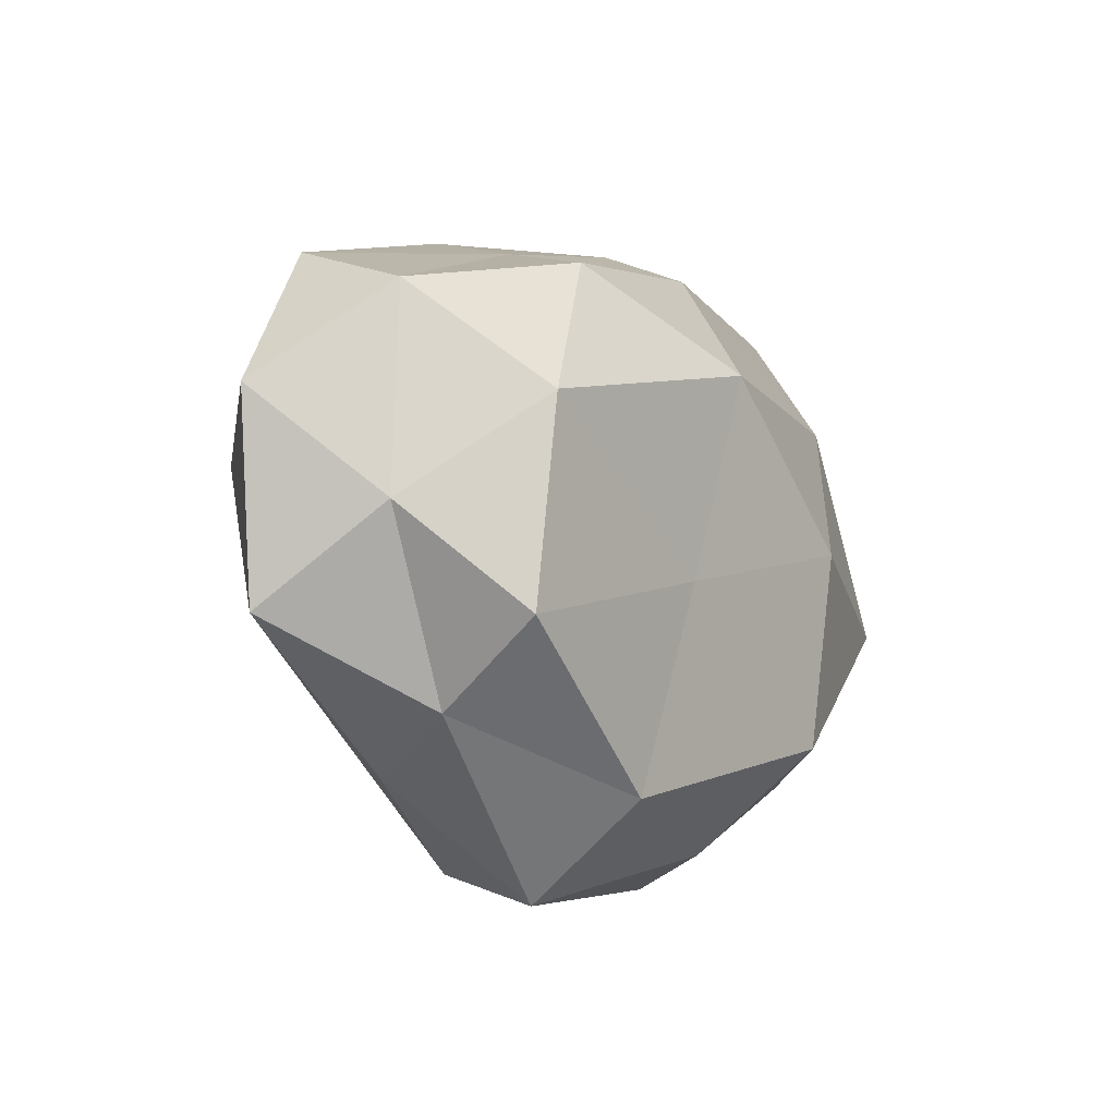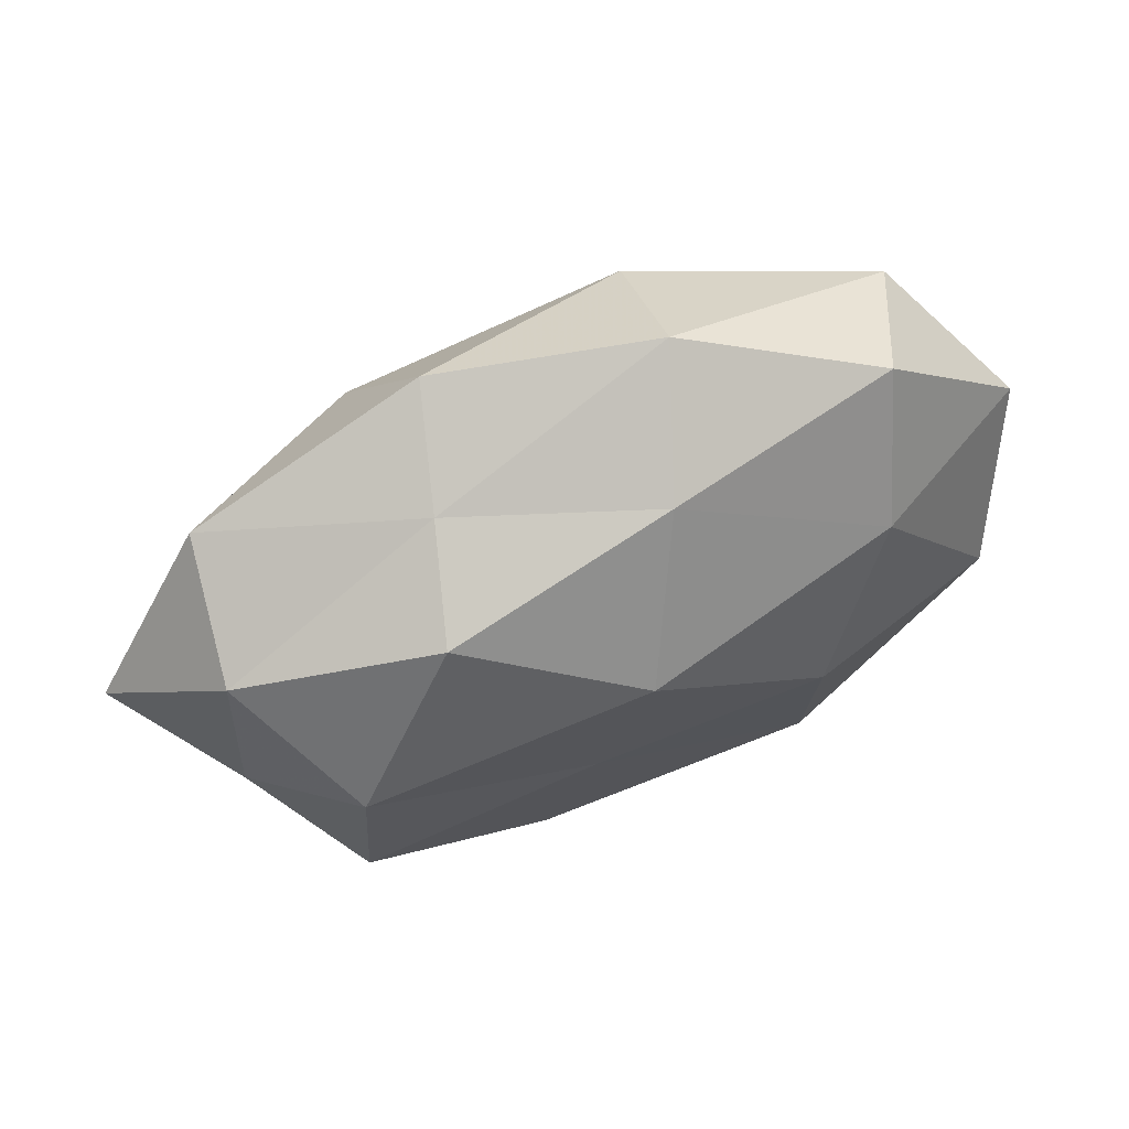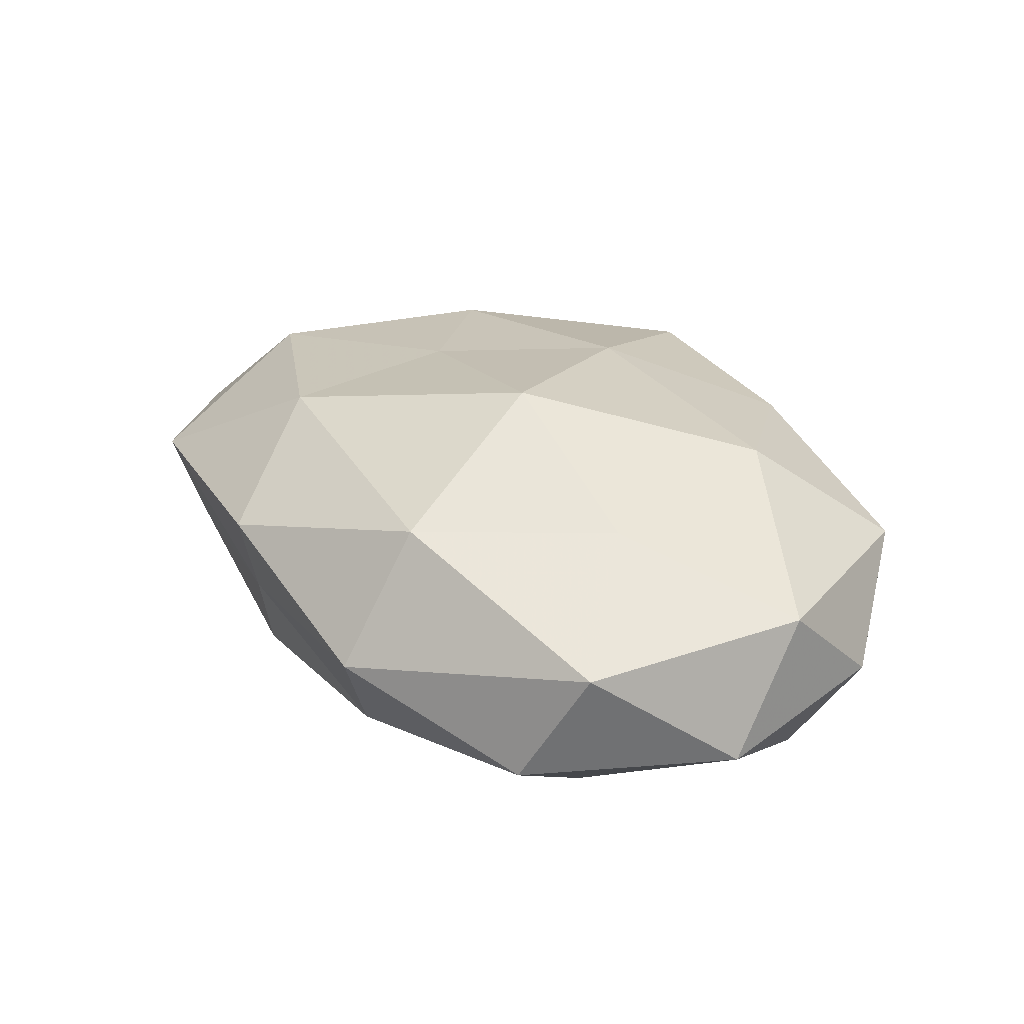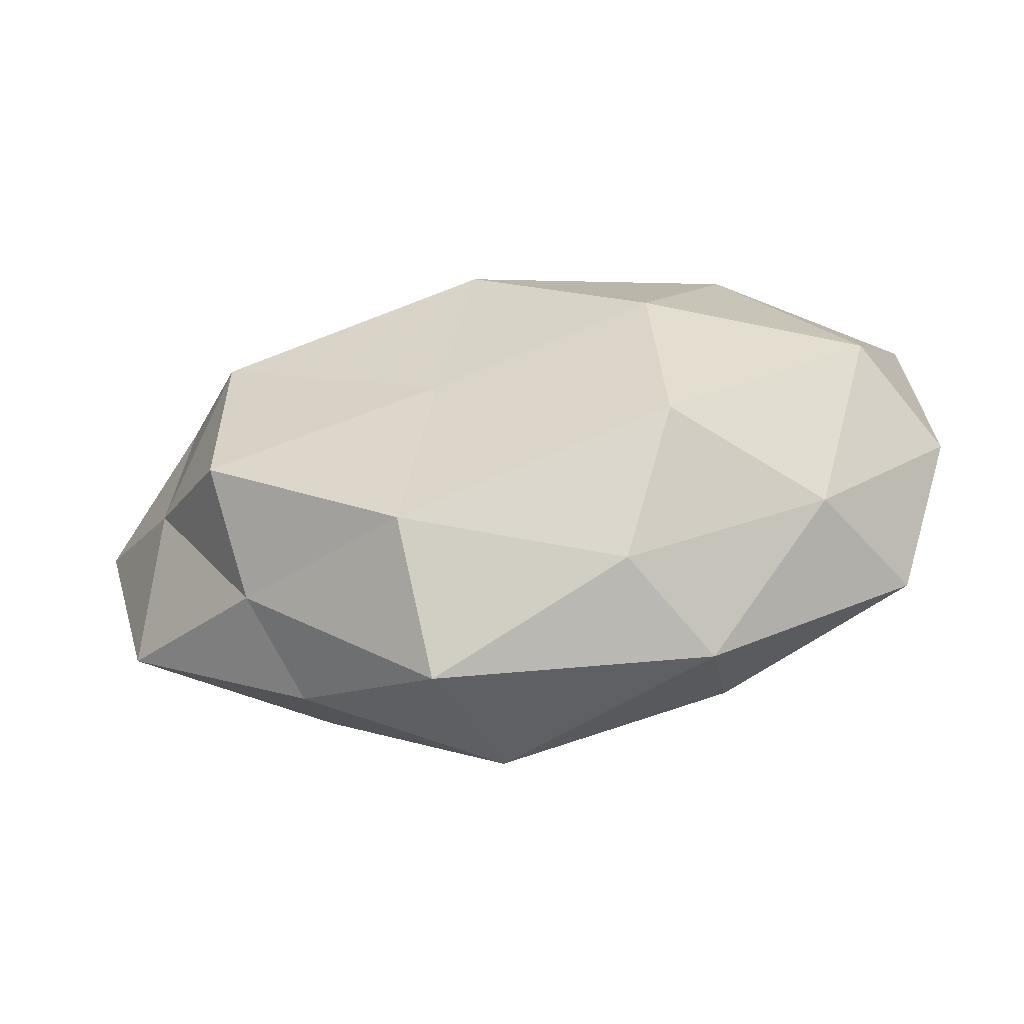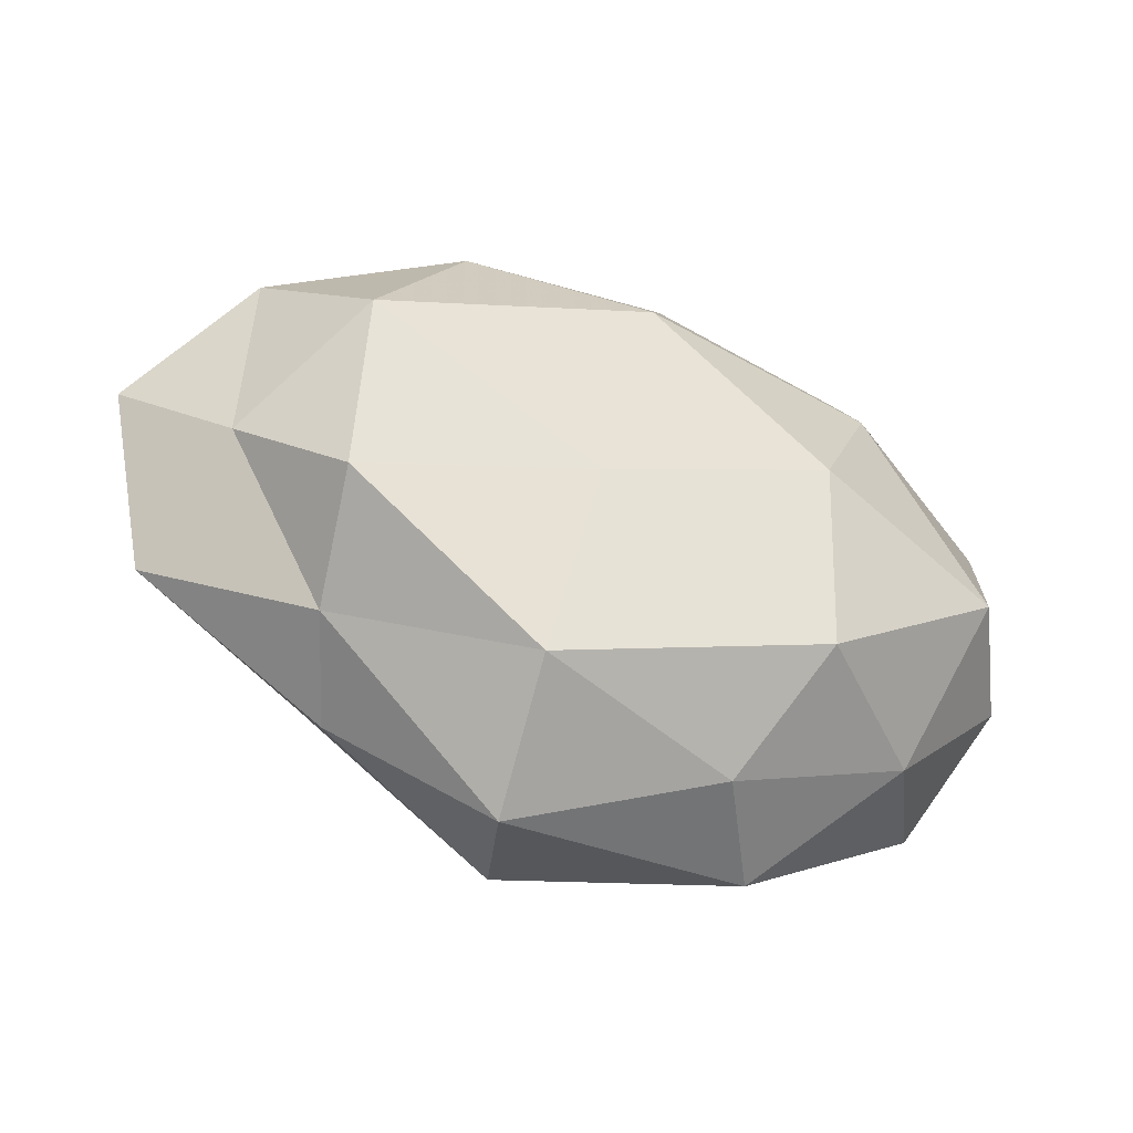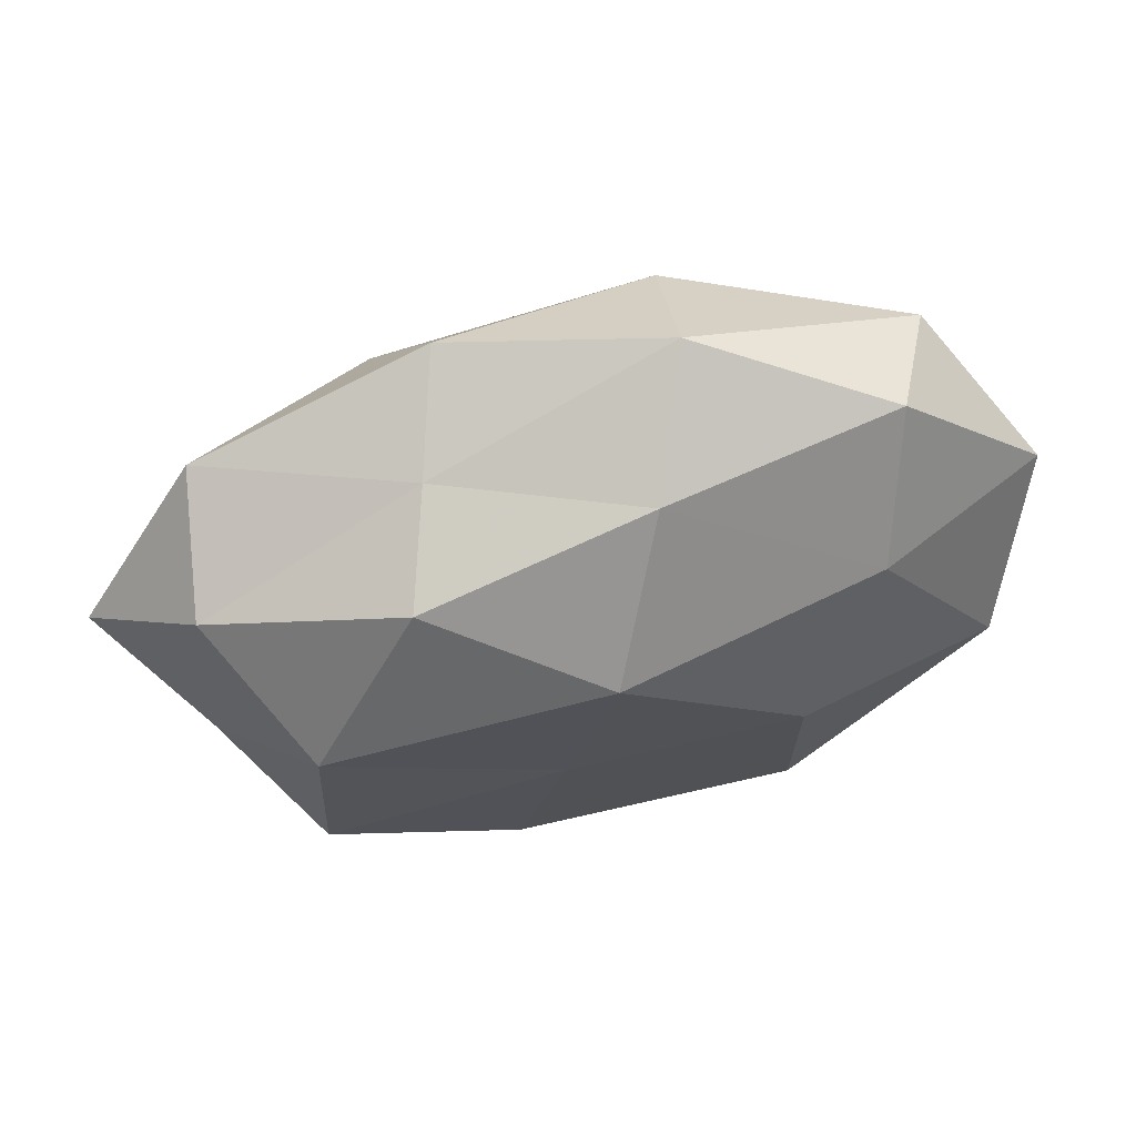
<metadata>
{"format":"obj","ext":"obj","renderer":"f3d","projection":"perspective","resolution":1024,"background":"white","views":[{"elev":-14.0,"azim":124.3,"up":"+Y"},{"elev":63.9,"azim":157.1,"up":"+Y"},{"elev":30.6,"azim":-136.0,"up":"+Z"},{"elev":-62.5,"azim":-169.8,"up":"+Y"},{"elev":-43.9,"azim":156.4,"up":"+Y"},{"elev":60.8,"azim":167.0,"up":"+Y"}]}
</metadata>
<code>
v -0.0349 -0.008899 0.02256
v 0.03053 -0.02039 0.01822
v 0.006502 -0.04029 0.01553
v 0.03083 -0.03204 0.006688
v -0.0009957 -0.01711 0.02342
v 0.04915 -0.004991 -0.008707
v -0.03016 0.01337 0.01725
v 0.0223 0.02221 0.02158
v 0.03834 -0.01743 -0.02047
v 0.05493 -0.01695 0.005973
v 0.008484 -0.008155 -0.02267
v 0.01209 -0.04565 -0.001573
v 0.01357 -0.03439 -0.01809
v 0.04809 0.02091 -0.008717
v -0.02221 -0.0291 0.01718
v -0.05327 0.004311 0.01004
v -0.02004 0.0004163 -0.02604
v -0.004075 0.03531 -0.01384
v -0.01008 0.044 0.001792
v -0.04686 -0.004602 -0.01714
v 0.01629 0.03936 0.01046
v 0.0611 0.007258 0.002764
v -0.03833 -0.02585 -0.006726
v 0.04694 0.003224 0.01671
v -0.05342 0.01585 -0.00578
v -0.008354 0.008704 0.02827
v 0.01835 -0.001467 0.02181
v -0.03393 0.03607 -0.007552
v -0.04756 -0.02276 0.009209
v 0.02038 0.0335 -0.003723
v -0.05549 -0.007998 -0.002365
v -0.01161 0.03301 0.01825
v 0.003176 0.01823 -0.02649
v 0.04574 0.02816 0.00792
v 0.0378 0.007904 -0.02296
v -0.02166 -0.04032 0.004588
v 0.03598 -0.02656 -0.006114
v -0.01324 -0.03759 -0.009447
v -0.03018 0.0202 -0.01893
v 0.02441 0.02824 -0.01717
v -0.04096 0.03044 0.007575
v -0.02109 -0.02418 -0.02204
f 4 2 3
f 2 5 3
f 10 2 4
f 3 12 4
f 13 11 9
f 1 15 5
f 3 5 15
f 16 1 7
f 22 10 6
f 22 6 14
f 24 2 10
f 22 24 10
f 1 5 26
f 7 1 26
f 2 27 5
f 24 27 2
f 24 8 27
f 26 5 27
f 27 8 26
f 19 18 28
f 29 15 1
f 29 1 16
f 30 18 19
f 21 30 19
f 31 20 23
f 31 16 25
f 31 25 20
f 31 29 16
f 31 23 29
f 8 21 32
f 19 32 21
f 26 32 7
f 8 32 26
f 33 11 17
f 34 21 8
f 22 14 34
f 34 8 24
f 22 34 24
f 14 30 34
f 34 30 21
f 6 9 35
f 35 9 11
f 6 35 14
f 35 11 33
f 36 12 3
f 15 36 3
f 29 36 15
f 23 36 29
f 6 37 9
f 10 4 37
f 10 37 6
f 37 4 12
f 9 37 13
f 37 12 13
f 13 12 38
f 36 38 12
f 23 38 36
f 20 39 17
f 25 39 20
f 39 28 18
f 25 28 39
f 17 39 33
f 39 18 33
f 14 40 30
f 30 40 18
f 33 18 40
f 14 35 40
f 40 35 33
f 16 7 41
f 16 41 25
f 28 41 19
f 25 41 28
f 41 7 32
f 41 32 19
f 42 11 13
f 42 17 11
f 20 17 42
f 20 42 23
f 38 42 13
f 23 42 38

</code>
